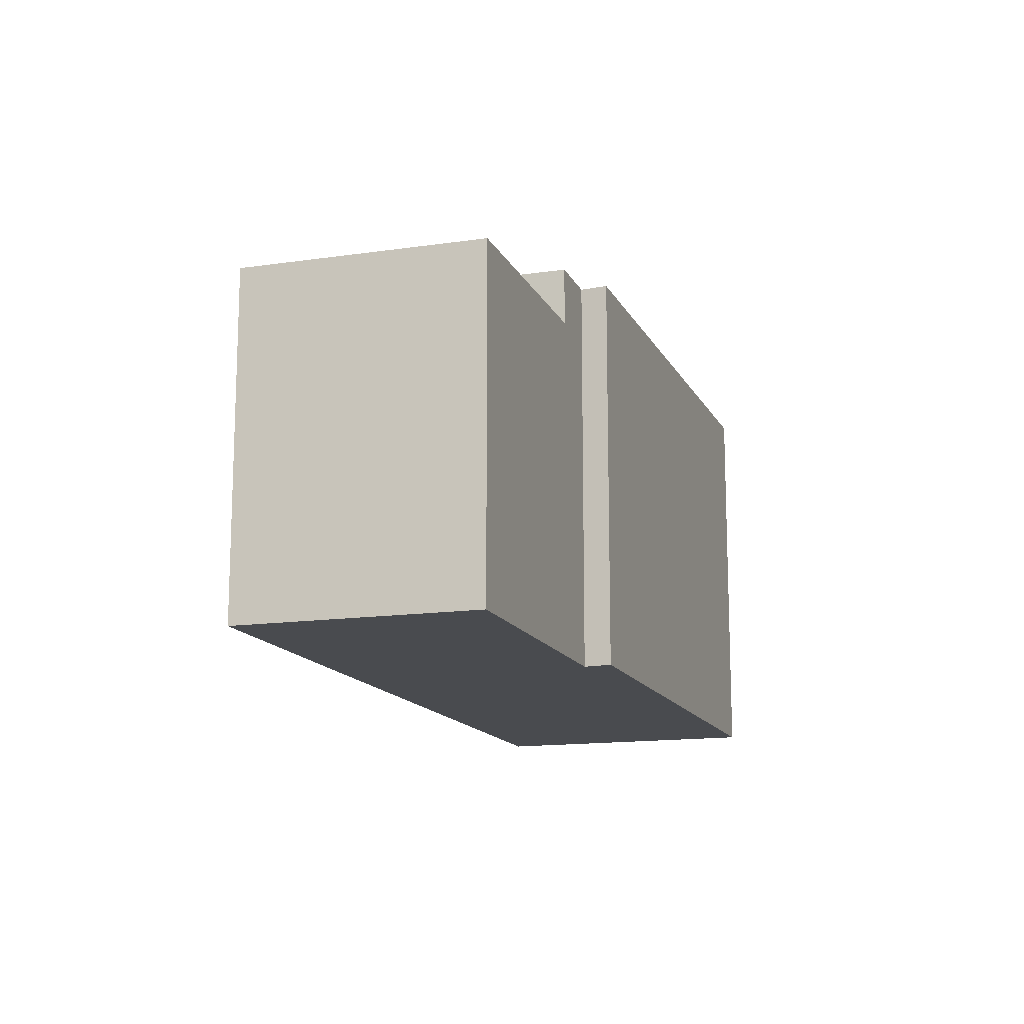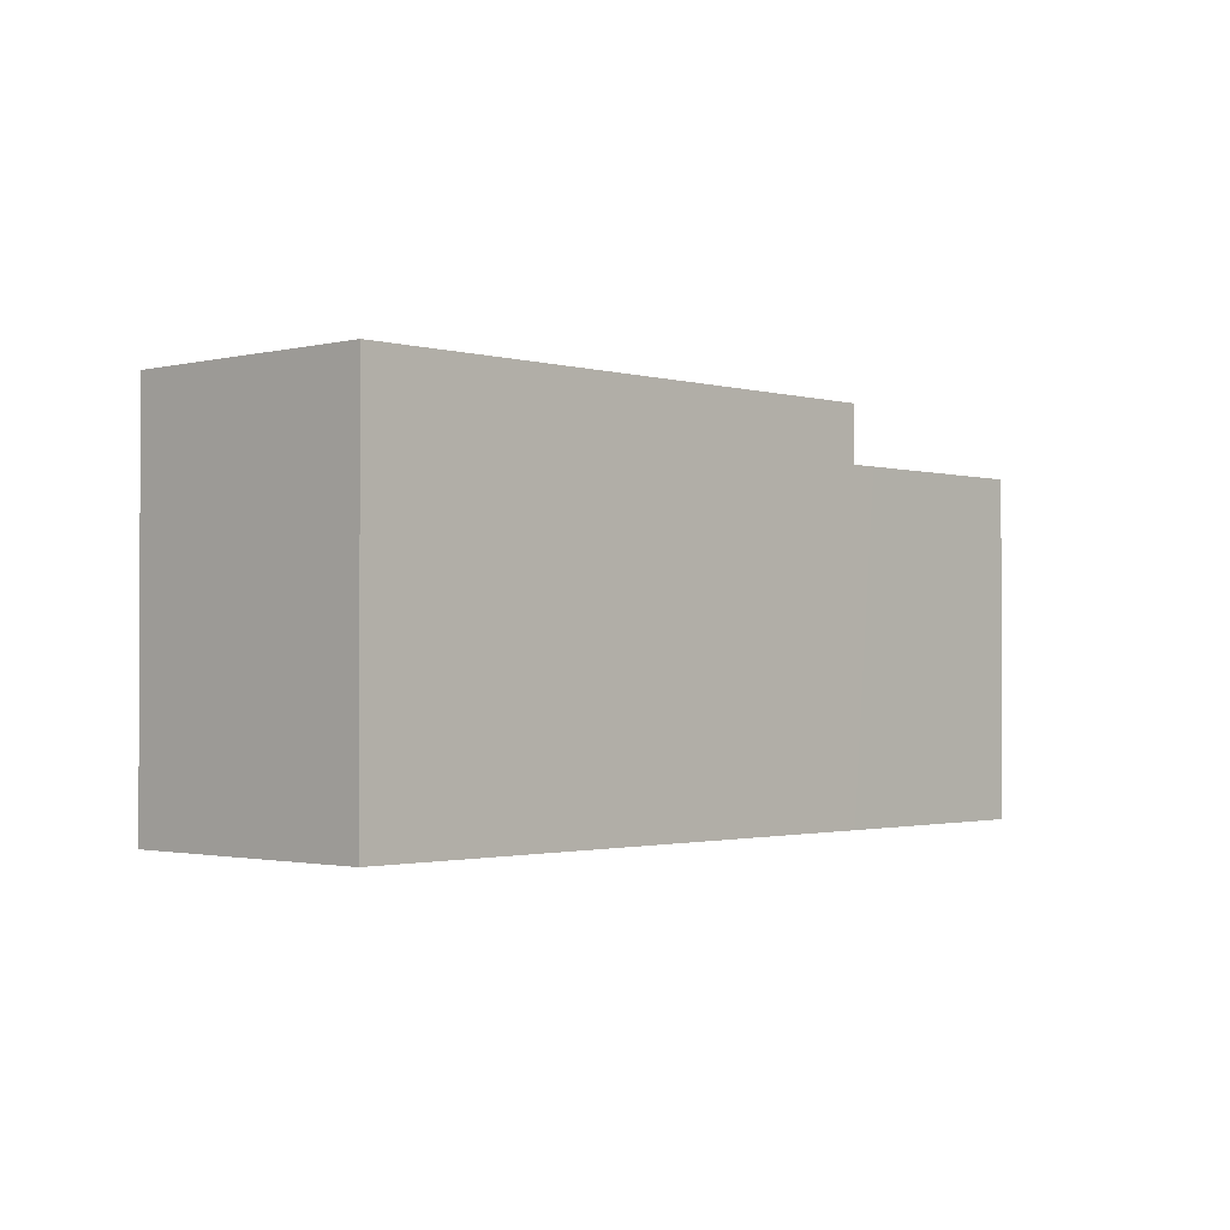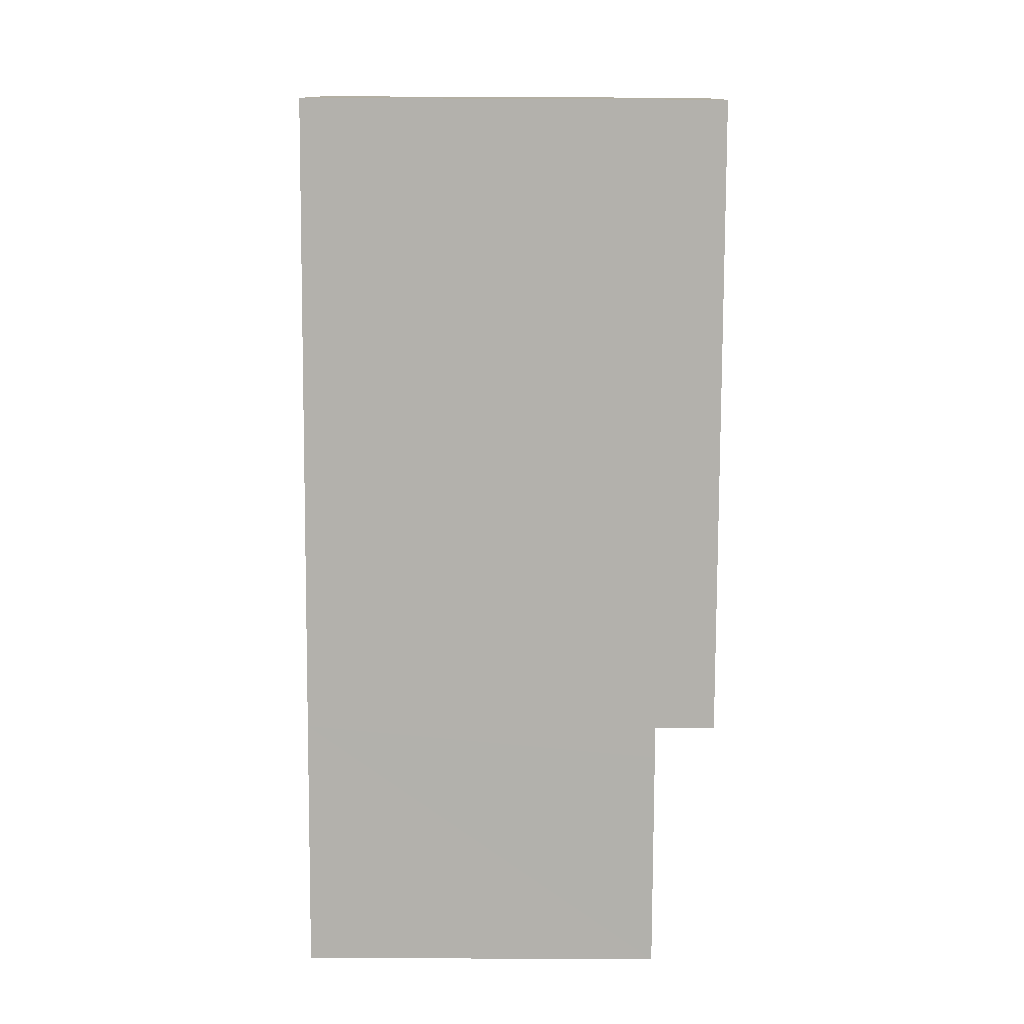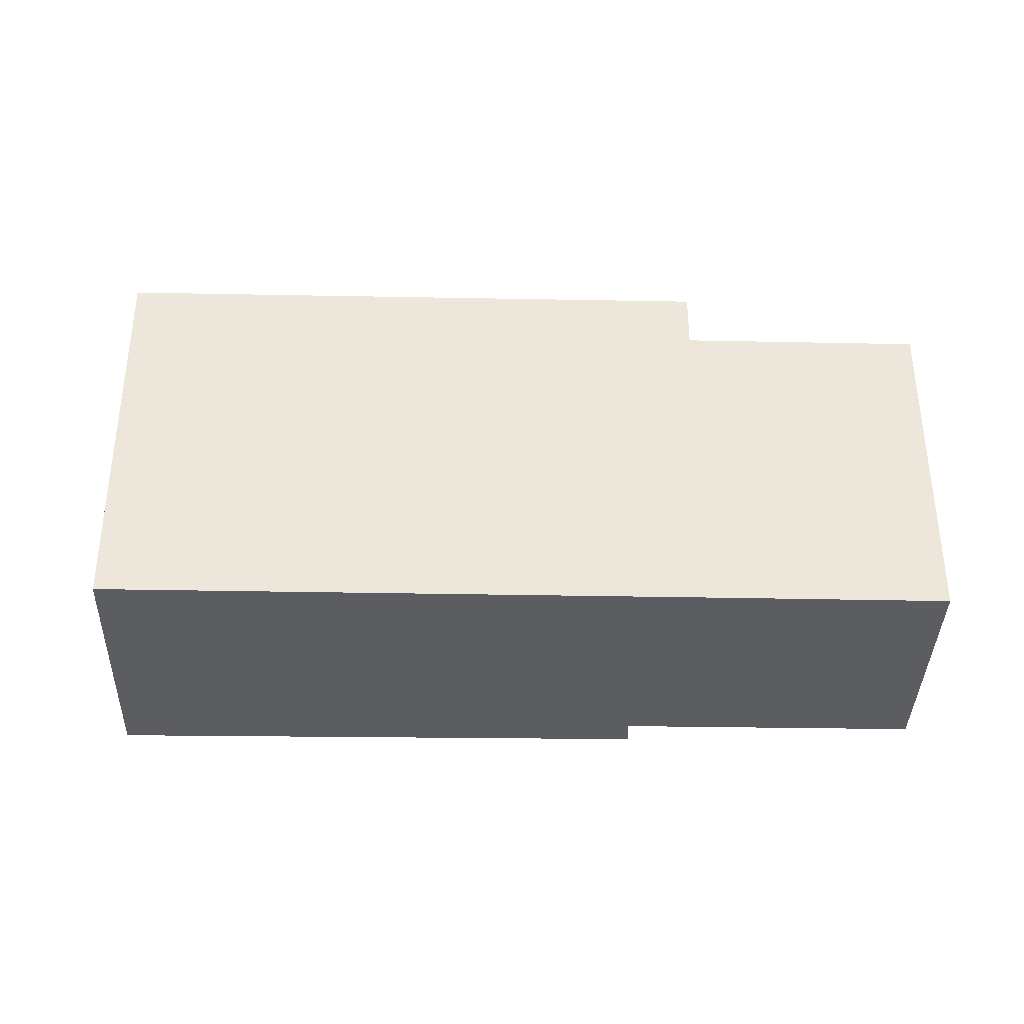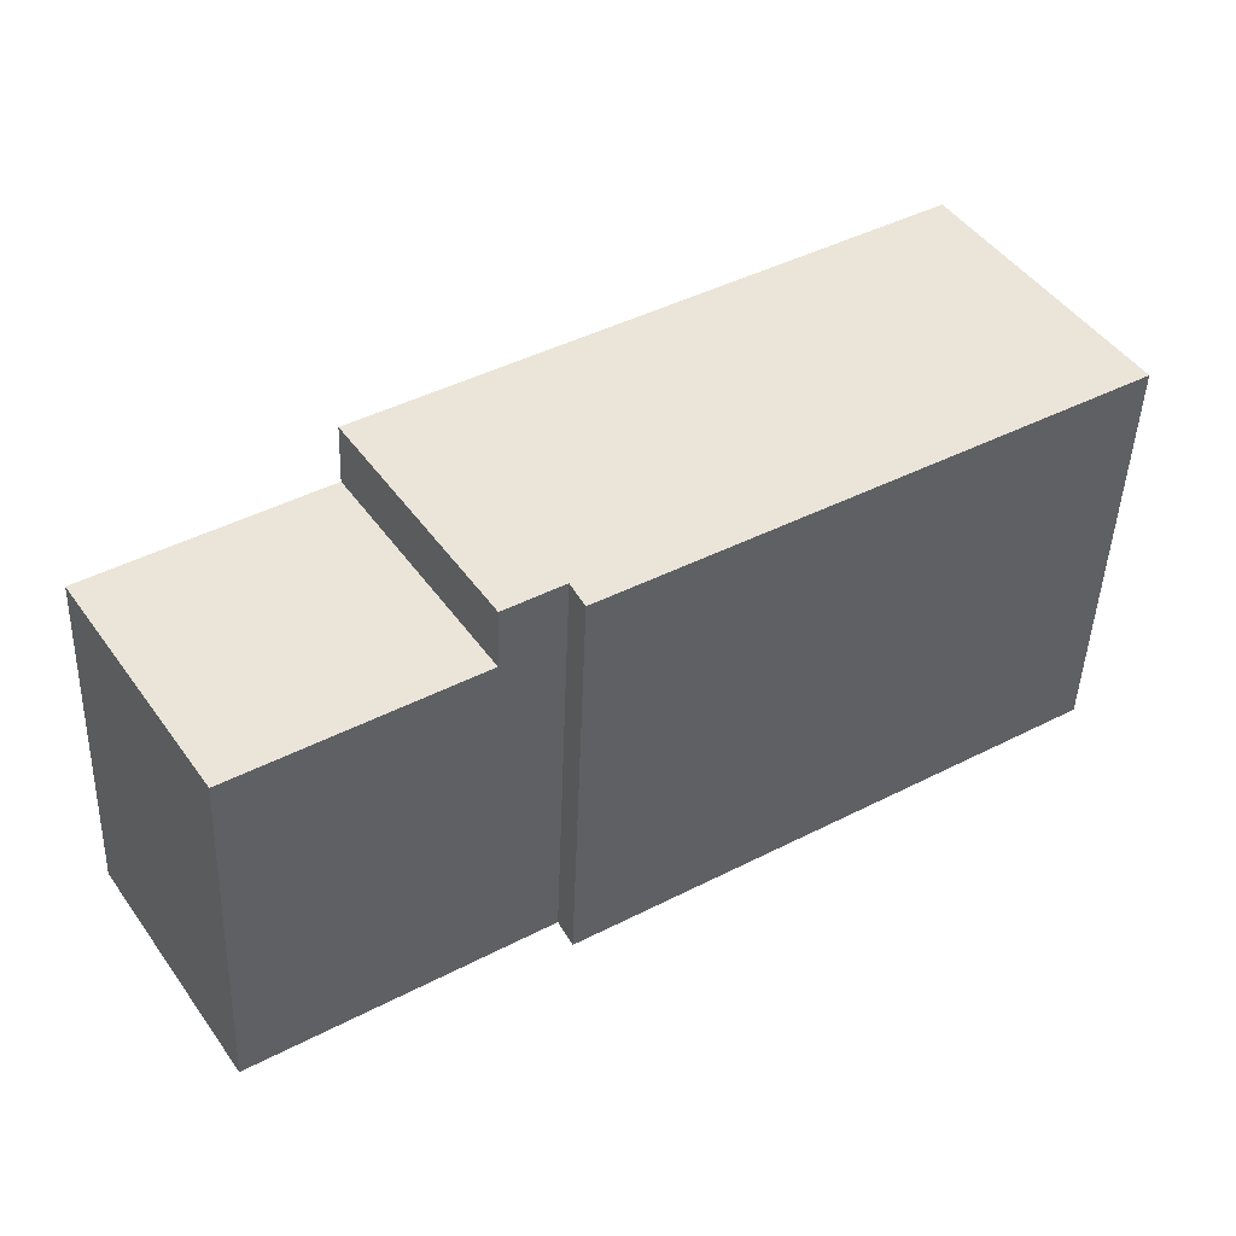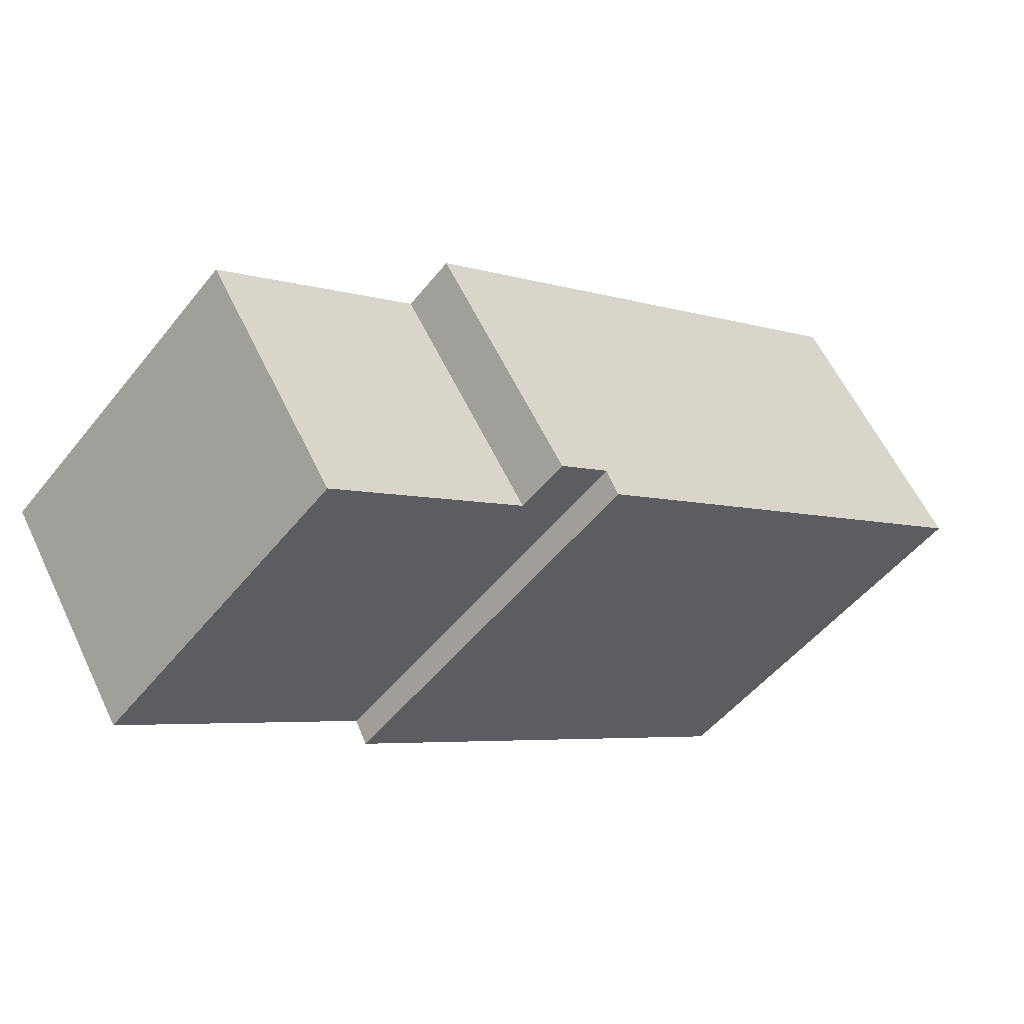
<metadata>
{"format":"obj","ext":"obj","renderer":"f3d","projection":"perspective","resolution":1024,"background":"white","views":[{"elev":-14.2,"azim":140.9,"up":"+Y"},{"elev":-1.4,"azim":-13.9,"up":"+Y"},{"elev":68.1,"azim":90.3,"up":"+Z"},{"elev":-37.2,"azim":31.4,"up":"+Y"},{"elev":-45.8,"azim":177.9,"up":"+Z"},{"elev":-51.0,"azim":142.7,"up":"+Z"}]}
</metadata>
<code>
v  14.61 9.45 -8.338
v  23.91 9.45 -6.262
v  20.22 9.45 -11.93
v  18.3 9.45 -2.634
v  19.01 9.45 -3.087
v  18.3 1.613e-16 -2.634
v  23.91 3.834e-16 -6.262
v  19.01 1.89e-16 -3.087
v  20.22 7.306e-16 -11.93
v  14.61 5.106e-16 -8.338
v  0 11.04 6.76e-16
v  13.18 11.04 -7.421
v  12.82 11.04 -8.098
v  18.3 11.04 -2.634
v  4.186 11.04 6.457
v  14.61 11.04 -8.338
v  0 0 0
v  4.186 -3.954e-16 6.457
v  13.18 4.544e-16 -7.421
v  12.82 4.959e-16 -8.098
g defaultobject
f 1 2 3
f 2 1 4
f 2 4 5
f 6 5 4
f 5 6 2
f 2 6 7
f 7 6 8
f 7 3 2
f 3 7 9
f 9 1 3
f 1 9 10
f 10 4 1
f 4 10 6
f 8 9 7
f 9 8 6
f 9 6 10
f 11 12 13
f 12 11 14
f 14 11 15
f 14 16 12
f 17 15 11
f 15 17 18
f 18 14 15
f 14 18 6
f 6 16 14
f 16 6 10
f 19 13 12
f 13 19 20
f 10 12 16
f 12 10 19
f 20 11 13
f 11 20 17
f 20 18 17
f 18 20 19
f 19 6 18
f 6 19 10

</code>
